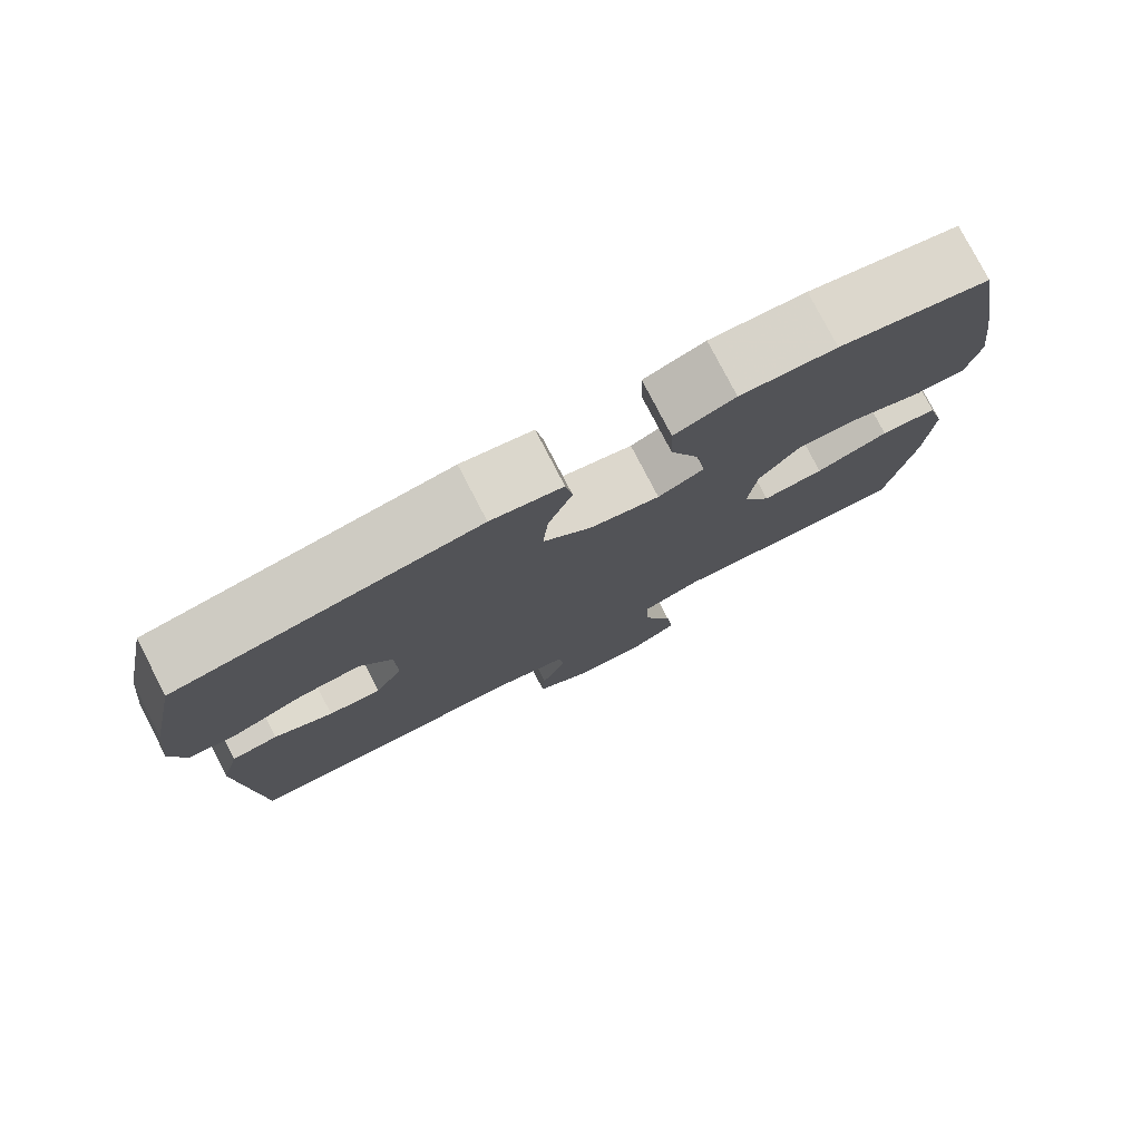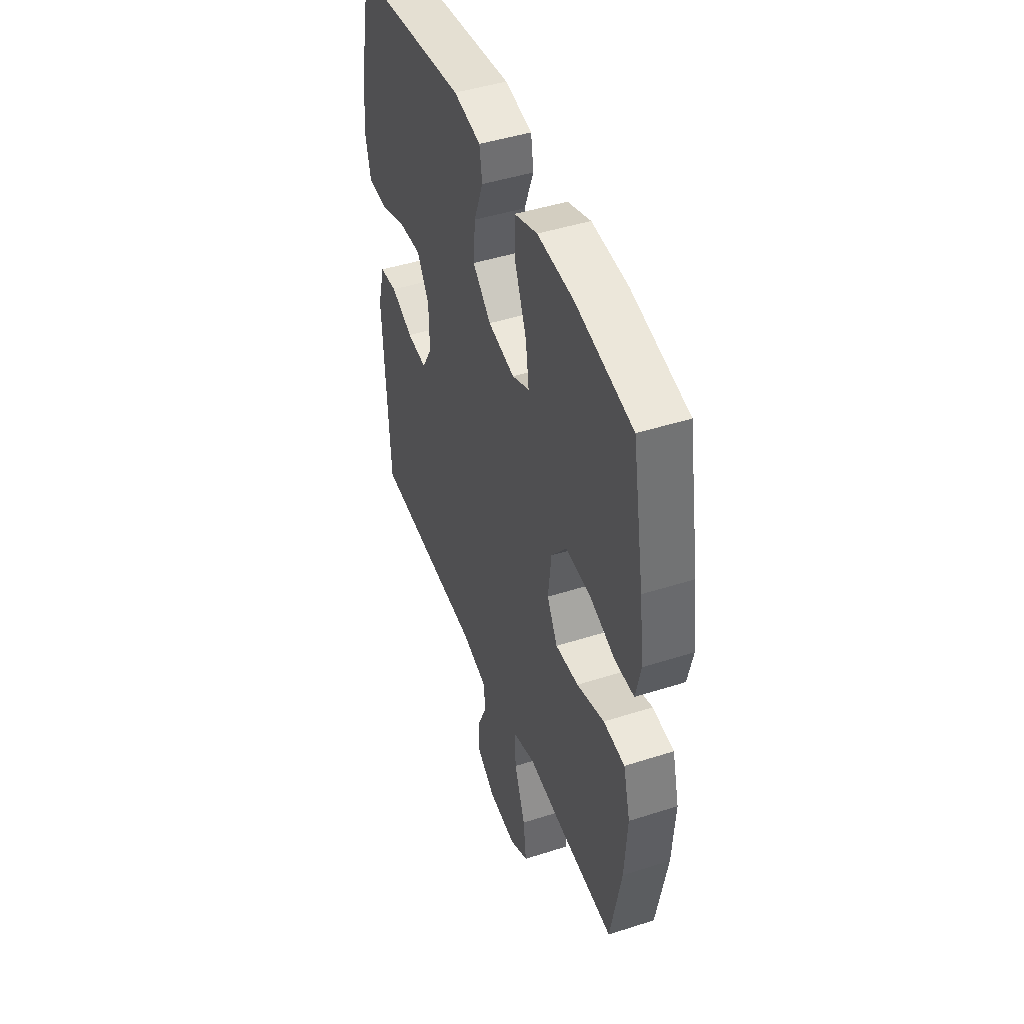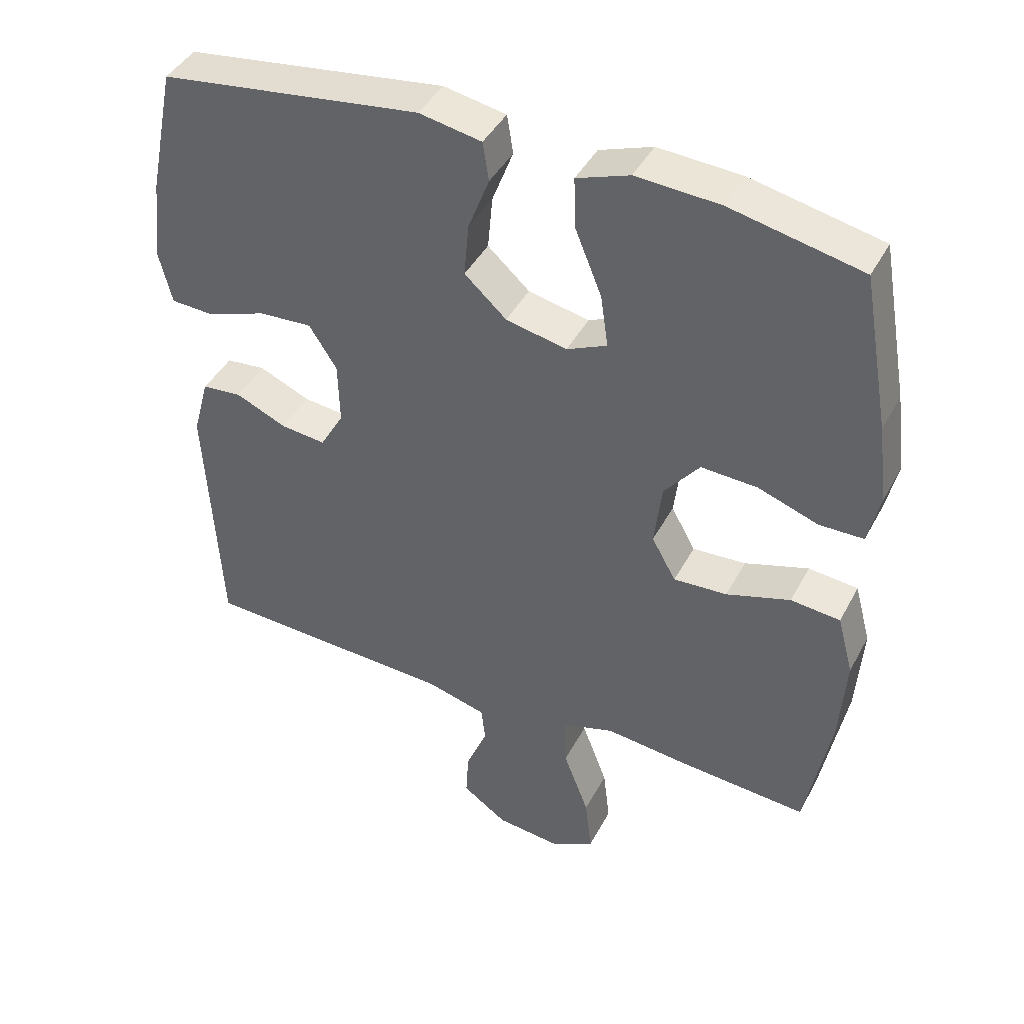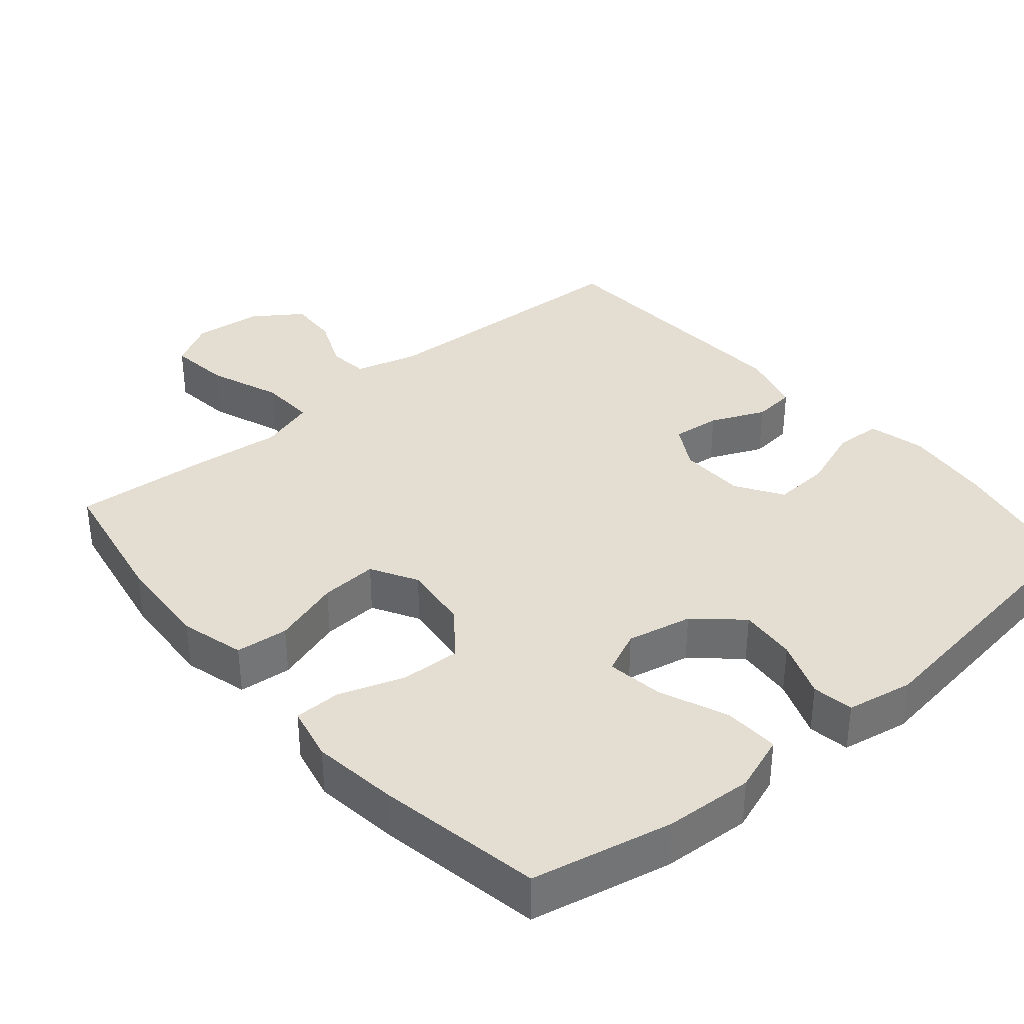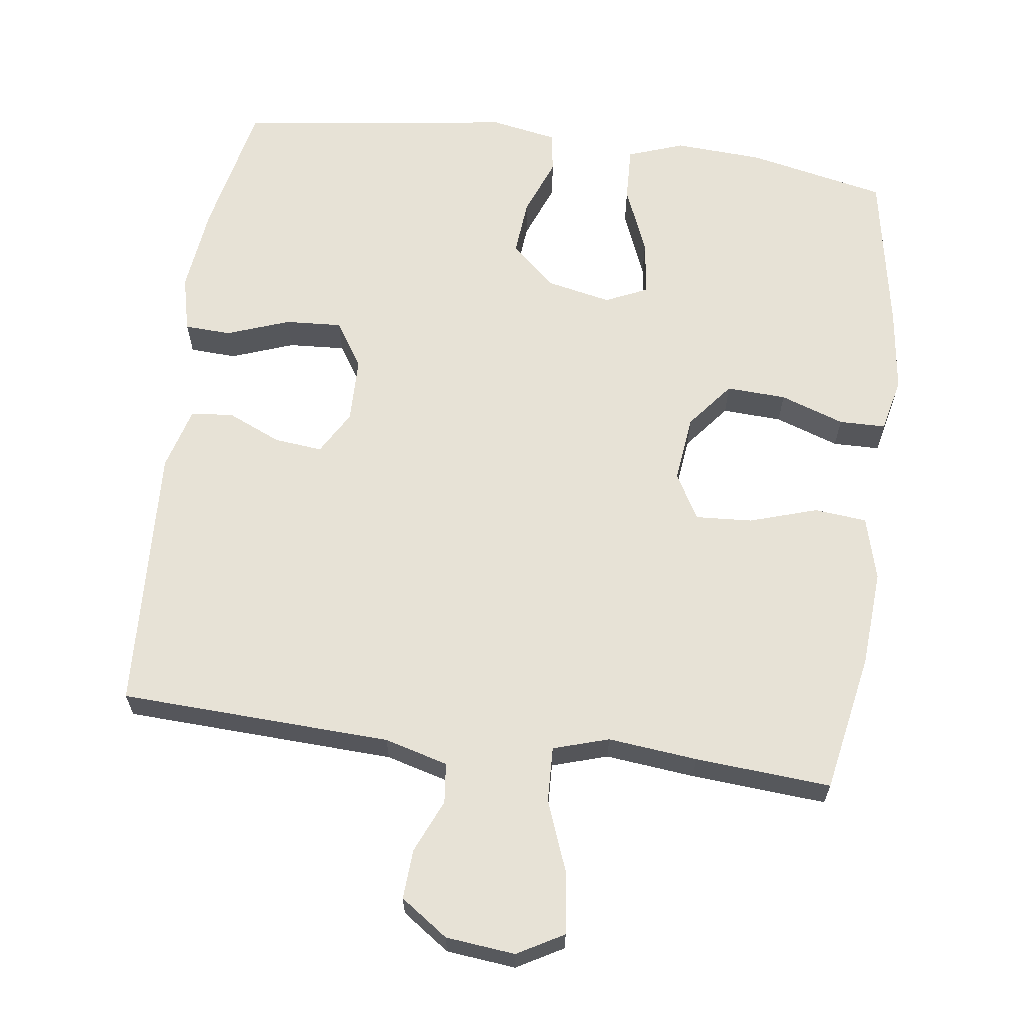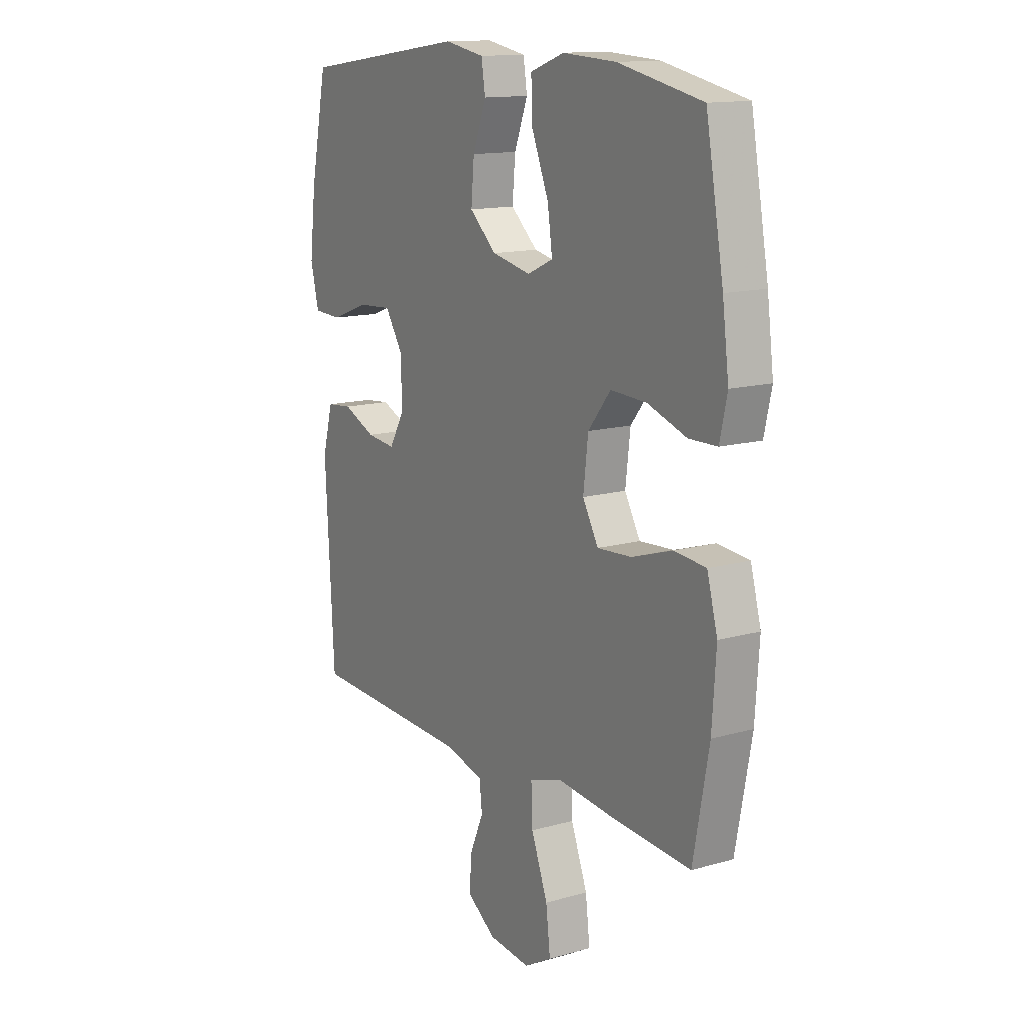
<metadata>
{"format":"obj","ext":"obj","renderer":"f3d","projection":"perspective","resolution":1024,"background":"white","views":[{"elev":78.5,"azim":152.6,"up":"+Z"},{"elev":45.8,"azim":-110.2,"up":"+Z"},{"elev":42.7,"azim":-153.7,"up":"+Z"},{"elev":36.0,"azim":-40.4,"up":"+Y"},{"elev":63.7,"azim":-172.3,"up":"+Y"},{"elev":13.8,"azim":-122.3,"up":"+Z"}]}
</metadata>
<code>
v -0.5 0.07 0.5
v -0.307 0.07 0.541
v -0.184 0.07 0.548
v -0.106 0.07 0.52
v -0.109 0.07 0.444
v -0.148 0.07 0.348
v -0.159 0.07 0.271
v -0.1 0.07 0.244
v -0.01 0.07 0.263
v 0.052 0.07 0.319
v 0.045 0.07 0.398
v 0.014 0.07 0.479
v 0.023 0.07 0.536
v 0.115 0.07 0.553
v 0.5 0.07 0.5
v 0.539 0.07 0.311
v 0.553 0.07 0.189
v 0.534 0.07 0.11
v 0.469 0.07 0.107
v 0.382 0.07 0.139
v 0.303 0.07 0.144
v 0.262 0.07 0.08
v 0.26 0.07 -0.012
v 0.295 0.07 -0.073
v 0.362 0.07 -0.066
v 0.437 0.07 -0.033
v 0.496 0.07 -0.039
v 0.52 0.07 -0.127
v 0.5 0.07 -0.5
v 0.123 0.07 -0.516
v 0.035 0.07 -0.54
v 0.029 0.07 -0.596
v 0.061 0.07 -0.67
v 0.065 0.07 -0.739
v -0.001 0.07 -0.785
v -0.097 0.07 -0.795
v -0.161 0.07 -0.759
v -0.151 0.07 -0.674
v -0.113 0.07 -0.574
v -0.11 0.07 -0.497
v -0.187 0.07 -0.473
v -0.311 0.07 -0.486
v -0.5 0.07 -0.5
v -0.536 0.07 -0.306
v -0.545 0.07 -0.171
v -0.521 0.07 -0.082
v -0.448 0.07 -0.075
v -0.354 0.07 -0.105
v -0.275 0.07 -0.11
v -0.239 0.07 -0.046
v -0.25 0.07 0.048
v -0.302 0.07 0.113
v -0.385 0.07 0.109
v -0.474 0.07 0.078
v -0.539 0.07 0.079
v -0.556 0.07 0.155
v -0.541 0.07 0.272
v -0.5 0 0.5
v -0.307 0 0.541
v -0.184 0 0.548
v -0.106 0 0.52
v -0.109 0 0.444
v -0.148 0 0.348
v -0.159 0 0.271
v -0.1 0 0.244
v -0.01 0 0.263
v 0.052 0 0.319
v 0.045 0 0.398
v 0.014 0 0.479
v 0.023 0 0.536
v 0.115 0 0.553
v 0.5 0 0.5
v 0.539 0 0.311
v 0.553 0 0.189
v 0.534 0 0.11
v 0.469 0 0.107
v 0.382 0 0.139
v 0.303 0 0.144
v 0.262 0 0.08
v 0.26 0 -0.012
v 0.295 0 -0.073
v 0.362 0 -0.066
v 0.437 0 -0.033
v 0.496 0 -0.039
v 0.52 0 -0.127
v 0.5 0 -0.5
v 0.123 0 -0.516
v 0.035 0 -0.54
v 0.029 0 -0.596
v 0.061 0 -0.67
v 0.065 0 -0.739
v -0.001 0 -0.785
v -0.097 0 -0.795
v -0.161 0 -0.759
v -0.151 0 -0.674
v -0.113 0 -0.574
v -0.11 0 -0.497
v -0.187 0 -0.473
v -0.311 0 -0.486
v -0.5 0 -0.5
v -0.536 0 -0.306
v -0.545 0 -0.171
v -0.521 0 -0.082
v -0.448 0 -0.075
v -0.354 0 -0.105
v -0.275 0 -0.11
v -0.239 0 -0.046
v -0.25 0 0.048
v -0.302 0 0.113
v -0.385 0 0.109
v -0.474 0 0.078
v -0.539 0 0.079
v -0.556 0 0.155
v -0.541 0 0.272
f 53 54 55 56
f 52 53 56 57
f 45 46 47 48
f 45 48 49
f 44 45 49
f 41 42 43 44
f 40 41 44 49
f 36 37 38 39
f 36 39 40
f 35 36 40
f 32 33 34 35
f 31 32 35 40
f 30 31 40 49
f 25 26 27 28
f 24 25 28 29
f 23 24 29 30
f 17 18 19 20
f 17 20 21
f 16 17 21
f 15 16 21
f 14 15 21 22
f 11 12 13 14
f 10 11 14 22
f 3 4 5 6
f 3 6 7
f 2 3 7
f 52 57 1 2
f 51 52 2 7
f 50 51 7 8
f 23 30 49 50
f 23 50 8 9
f 9 10 22 23
f 113 112 111 110
f 114 113 110 109
f 105 104 103 102
f 106 105 102
f 106 102 101
f 101 100 99 98
f 106 101 98 97
f 96 95 94 93
f 97 96 93
f 97 93 92
f 92 91 90 89
f 97 92 89 88
f 106 97 88 87
f 85 84 83 82
f 86 85 82 81
f 87 86 81 80
f 77 76 75 74
f 78 77 74
f 78 74 73
f 78 73 72
f 79 78 72 71
f 71 70 69 68
f 79 71 68 67
f 63 62 61 60
f 64 63 60
f 64 60 59
f 59 58 114 109
f 64 59 109 108
f 65 64 108 107
f 107 106 87 80
f 66 65 107 80
f 80 79 67 66
f 1 58 59 2
f 2 59 60 3
f 3 60 61 4
f 4 61 62 5
f 5 62 63 6
f 6 63 64 7
f 7 64 65 8
f 8 65 66 9
f 9 66 67 10
f 10 67 68 11
f 11 68 69 12
f 12 69 70 13
f 13 70 71 14
f 14 71 72 15
f 15 72 73 16
f 16 73 74 17
f 17 74 75 18
f 18 75 76 19
f 19 76 77 20
f 20 77 78 21
f 21 78 79 22
f 22 79 80 23
f 23 80 81 24
f 24 81 82 25
f 25 82 83 26
f 26 83 84 27
f 27 84 85 28
f 28 85 86 29
f 29 86 87 30
f 30 87 88 31
f 31 88 89 32
f 32 89 90 33
f 33 90 91 34
f 34 91 92 35
f 35 92 93 36
f 36 93 94 37
f 37 94 95 38
f 38 95 96 39
f 39 96 97 40
f 40 97 98 41
f 41 98 99 42
f 42 99 100 43
f 43 100 101 44
f 44 101 102 45
f 45 102 103 46
f 46 103 104 47
f 47 104 105 48
f 48 105 106 49
f 49 106 107 50
f 50 107 108 51
f 51 108 109 52
f 52 109 110 53
f 53 110 111 54
f 54 111 112 55
f 55 112 113 56
f 56 113 114 57
f 57 114 58 1

</code>
